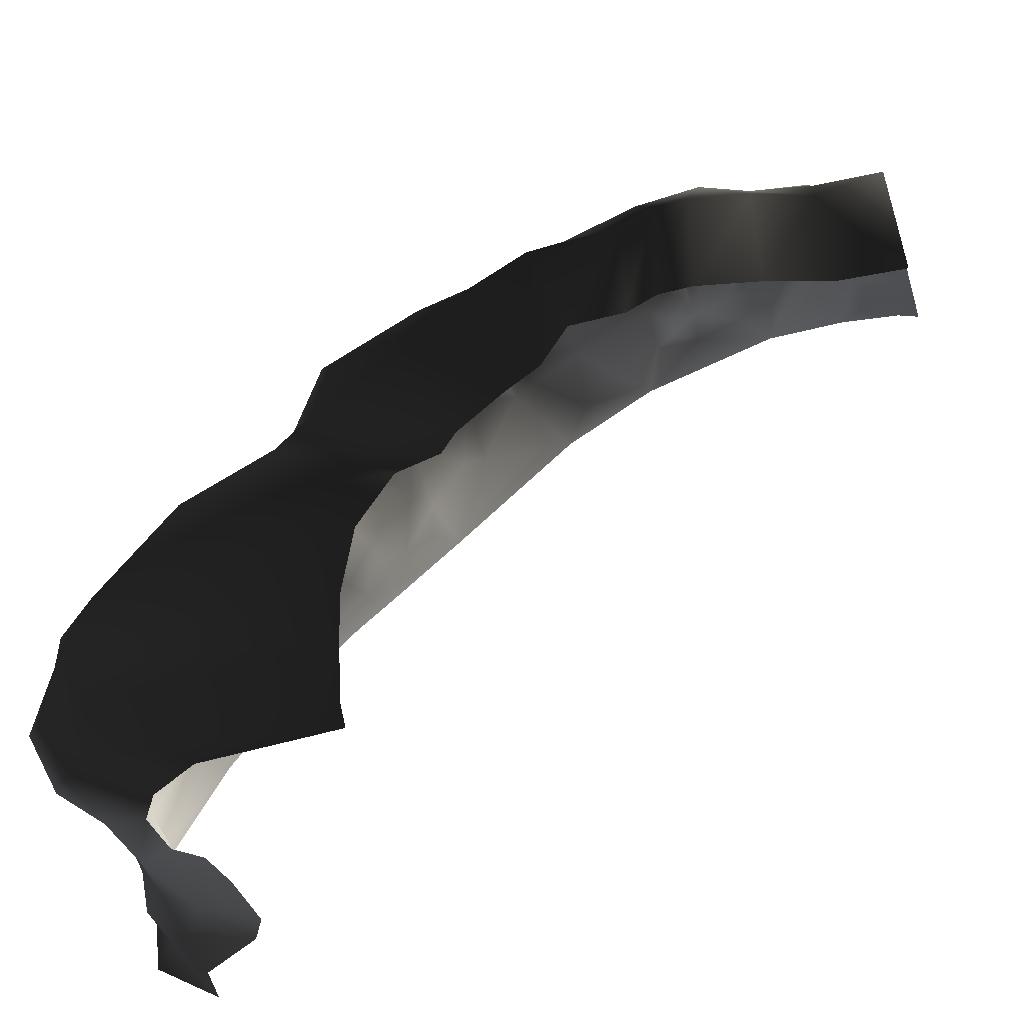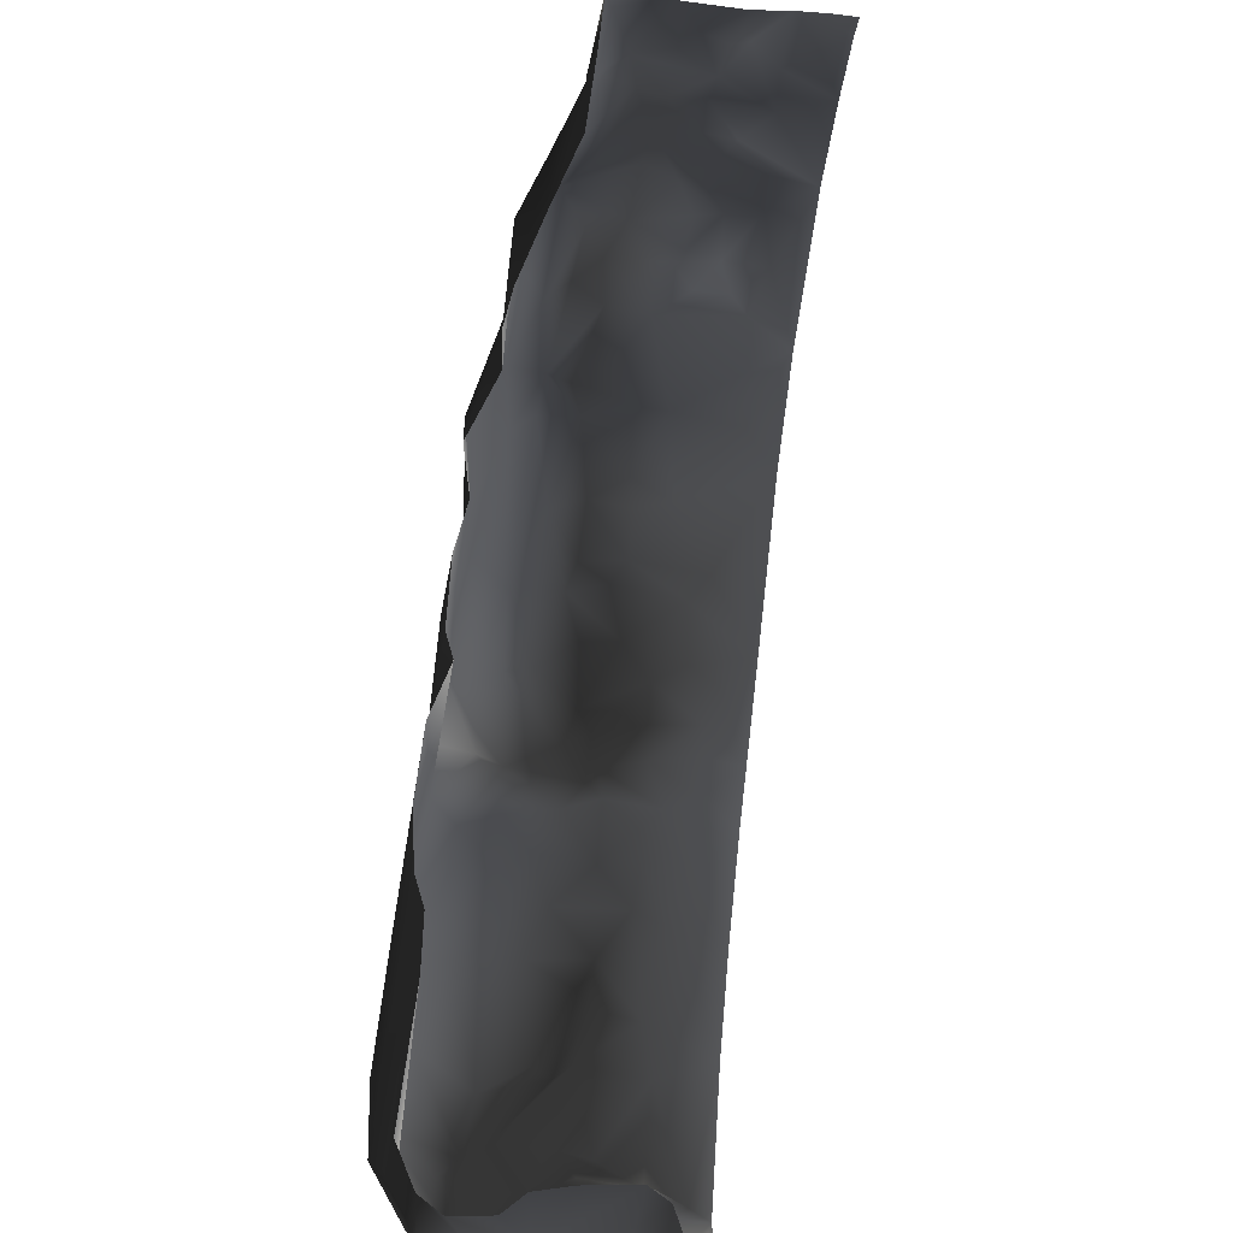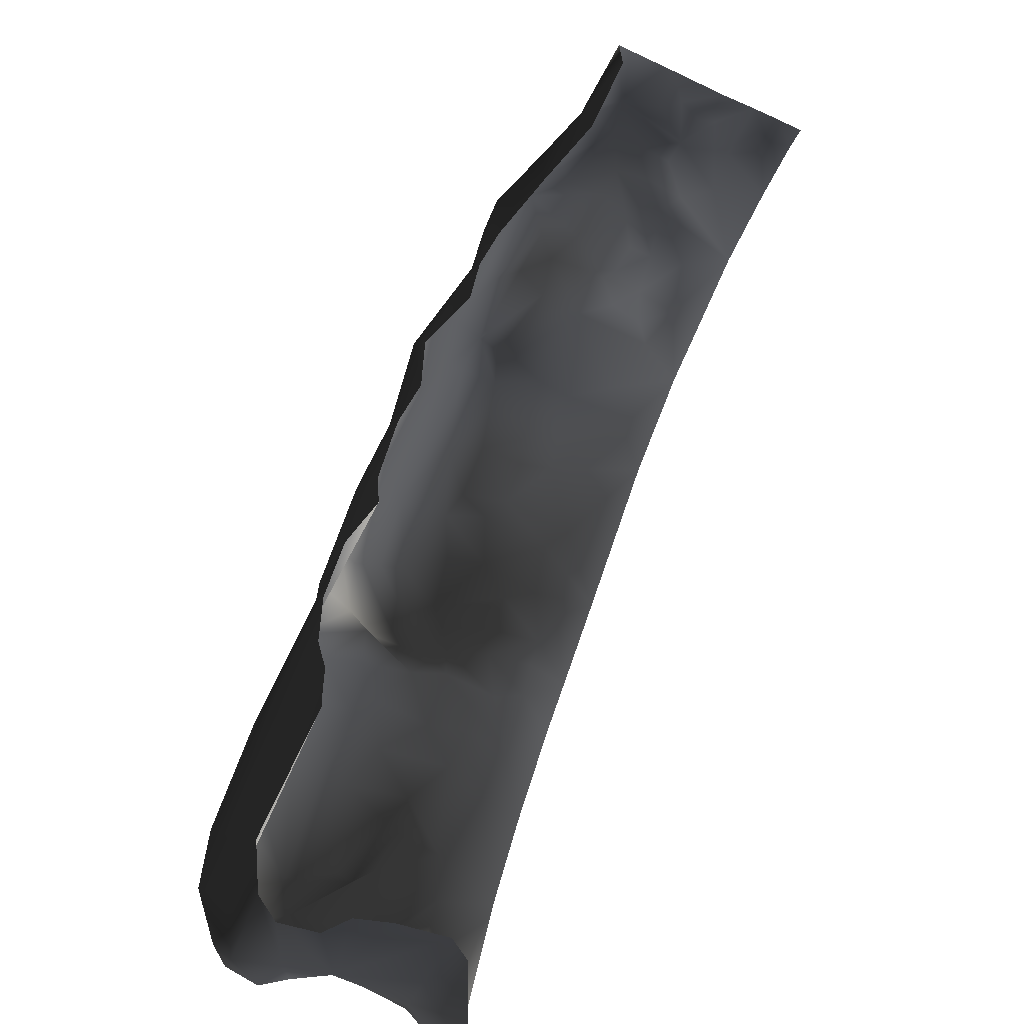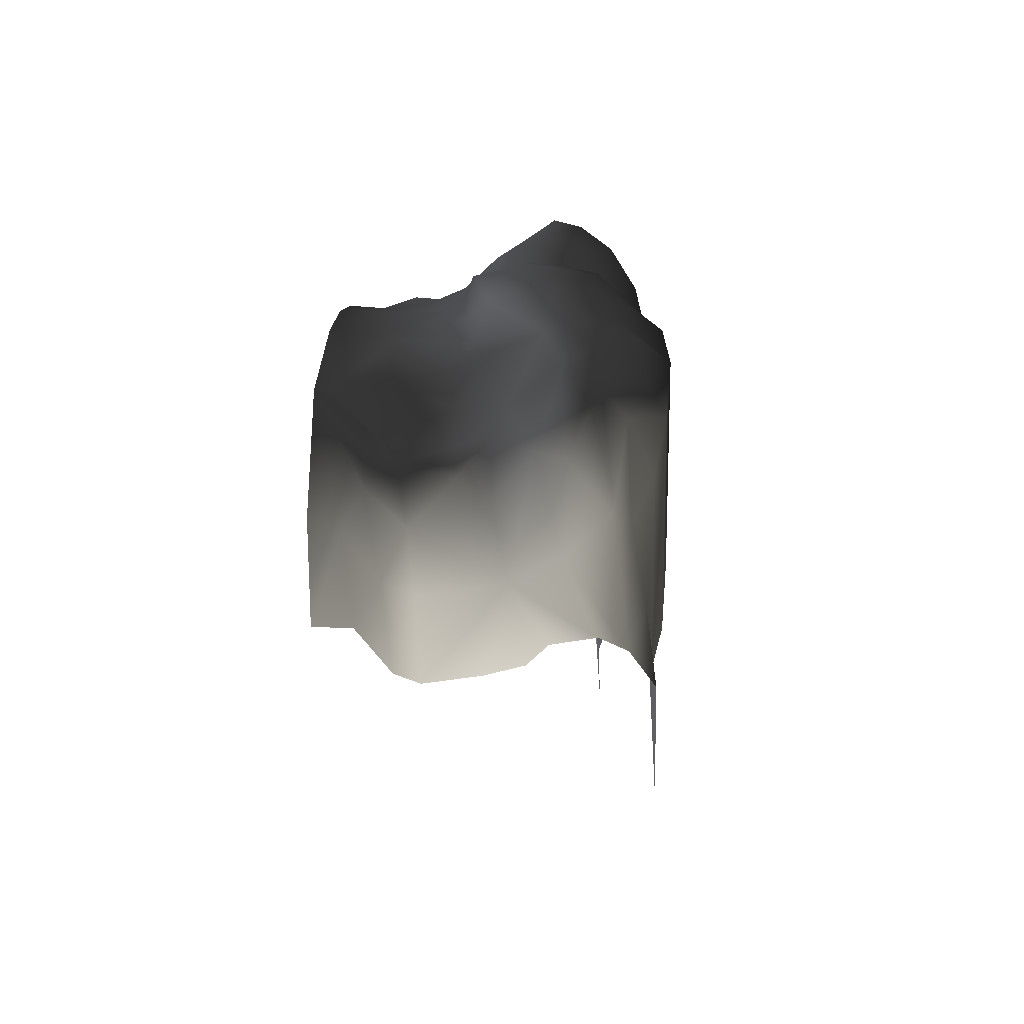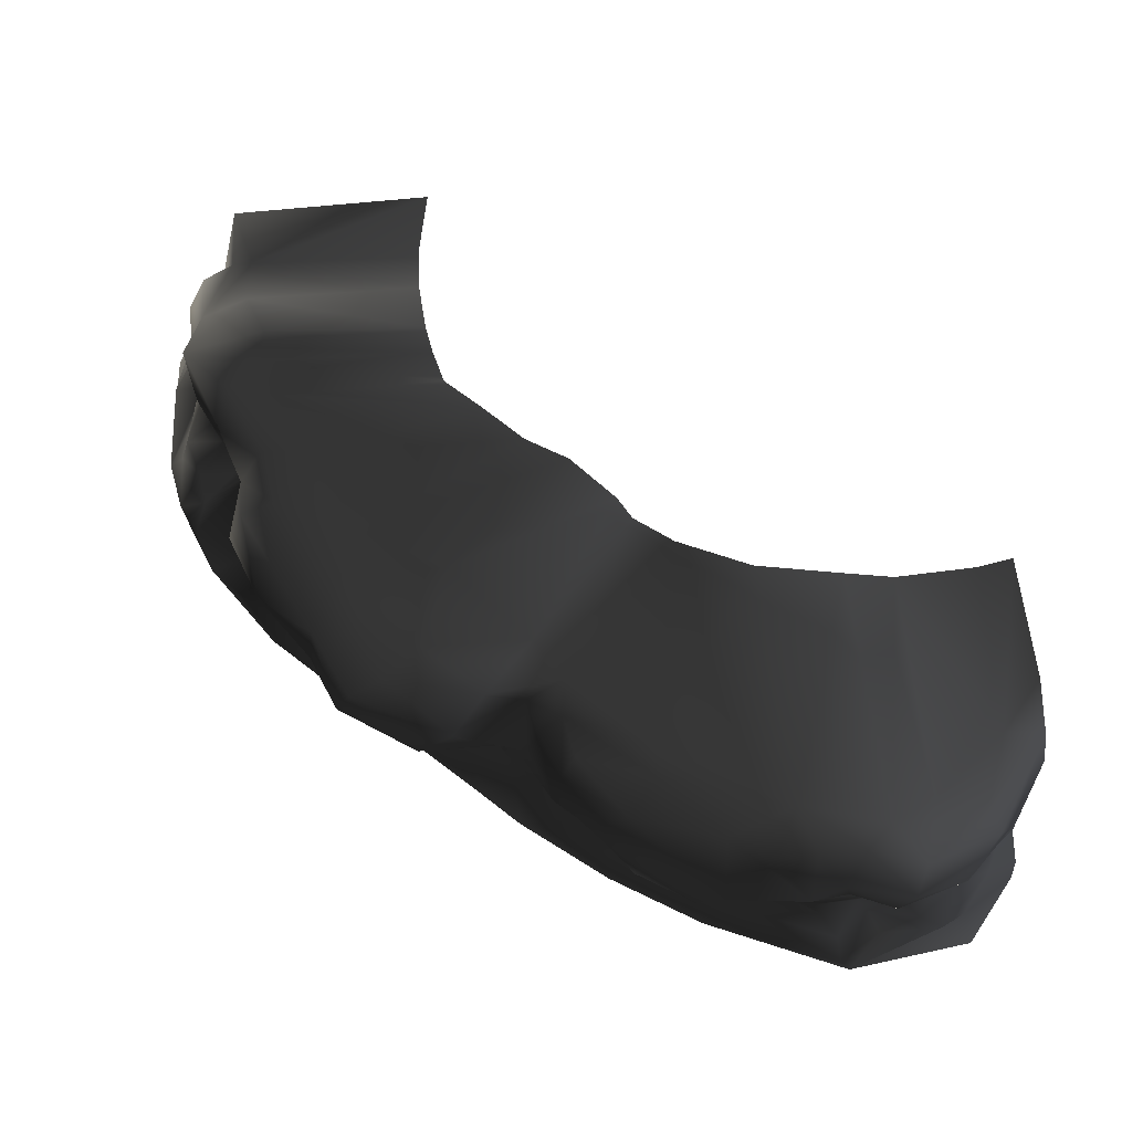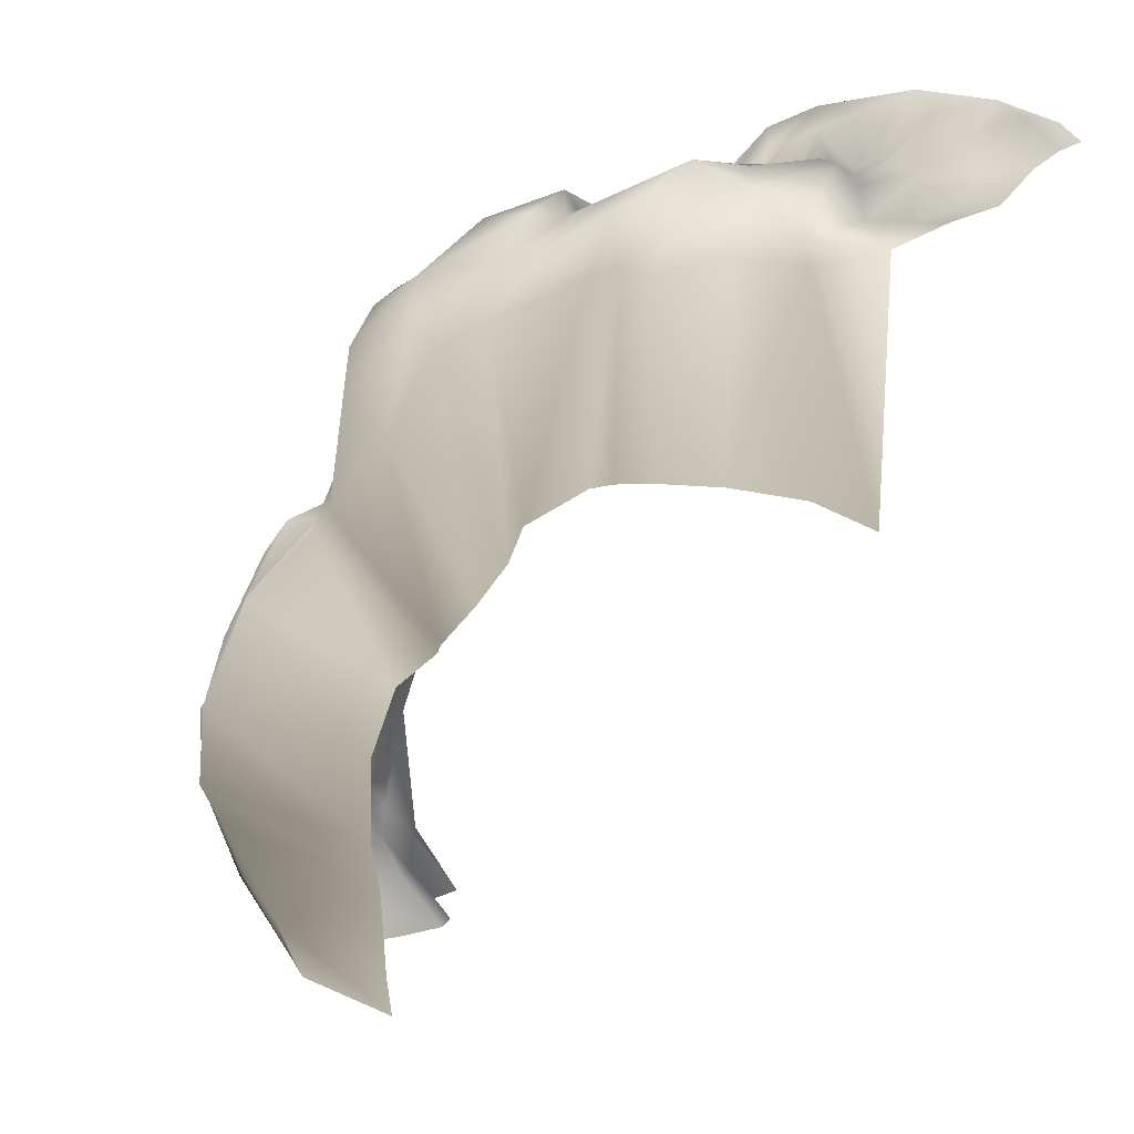
<metadata>
{"format":"obj","ext":"obj","renderer":"f3d","projection":"perspective","resolution":1024,"background":"white","views":[{"elev":-54.3,"azim":17.2,"up":"+Y"},{"elev":-65.0,"azim":80.5,"up":"+Y"},{"elev":-73.8,"azim":64.2,"up":"+Y"},{"elev":-43.6,"azim":-88.2,"up":"+Y"},{"elev":57.9,"azim":-95.1,"up":"+Z"},{"elev":13.0,"azim":46.6,"up":"+Y"}]}
</metadata>
<code>
v 5.128 3.3 1.694
v 4.813 4.057 0.35
v 5.398 3.42 1.482
v 5.658 3.883 1.051
v 5.907 3.989 0.35
v 5.788 3.45 1.884
v 5.45 3.29 2.058
v 6.12 3.311 1.859
v 6.591 3.31 1.558
v 6.236 3.702 1.126
v 6.463 3.874 0.6772
v 7 3.378 1.135
v 6.717 3.792 0.35
v 7 3.54 0.7161
v 7 3.613 0.35
v 4.493 3.797 0.9756
v 4.419 3.669 1.461
v 3.894 3.495 1.403
v 4.076 3.127 1.895
v 3.791 3.857 0.7675
v 3.931 3.03 2.021
v 3.644 2.971 1.72
v 3.371 2.65 2.156
v 3.52 3.447 1.218
v 3.227 3.608 0.9552
v 2.565 2.864 1.208
v 2.192 2.753 1.741
v 2.083 2.895 0.8124
v 1.21 2.377 1.527
v 2.94 3.47 0.35
v 1.396 2.462 2.086
v 2.249 2.583 2.188
v 2.413 2.539 2.736
v 1.887 2.949 2.761
v 3.392 2.686 2.725
v 1.025 2.499 2.544
v 1.688 2.622 0.35
v 3.847 3.017 2.818
v 3.923 2.941 2.422
v 4.252 3.358 2.589
v 4.077 3.348 3.072
v 4.486 3.458 3.44
v 4.967 3.323 2.547
v 4.824 3.339 2.083
v 4.467 3.232 1.847
v 5.347 3.465 2.493
v 5.037 3.41 1.987
v 3.495 3.06 3.14
v 2.425 2.728 3.258
v 2.367 2.707 2.957
v 1.887 2.734 3.296
v 1.833 2.272 3.604
v -0.007119 1.866 3.327
v 0.7849 2.571 2.975
v 0.529 1.45 3.816
v -0.8933 0.9912 3.591
v -0.9009 1.446 3.212
v -1.496 0.1931 3.081
v -1.347 0.6498 2.472
v -1.155 -0.2364 3.449
v -1.128 -0.7351 3.19
v -1.429 -0.7273 2.396
v -1.197 -0.4703 2.174
v -1.272 -1.216 3.902
v -0.7685 -0.8681 4.034
v -0.6503 0.5021 3.886
v 0.3432 0.1049 4.077
v -1.592 -1.166 3.559
v -2.388 -2.228 4.093
v -1.264 -0.6546 1.959
v -1.914 -1.013 1.918
v -1.414 -0.9597 1.527
v -1.914 -0.9365 2.692
v -1.527 -0.8748 3.066
v -1.245 -0.741 1.24
v -2.113 -1.101 2.958
v -2.402 -1.266 2.381
v -2.922 -1.607 2.591
v -2.791 -1.52 2.944
v -2.935 -1.837 3.367
v -2.182 -1.271 3.573
v -2.661 -2.21 3.817
v -3.438 -2.955 3.651
v -3.907 -2.914 2.921
v -3.313 -3.764 4.105
v -2.129 -1.531 1.475
v -2.643 -1.841 1.812
v -3.029 -1.941 1.945
v -3.672 -2.605 2.366
v -3.558 -2.956 2.13
v -2.87 -2.523 1.847
v -3.17 -3.204 1.967
v -3.878 -3.854 2.745
v -4.066 -3.922 3.017
v -2.87 -2.64 1.244
v -3.72 -4.008 2.119
v -3.645 -4.215 1.651
v -3.216 -3.223 1.08
v -3.752 -4.472 1.104
v -3.851 -4.546 0.5931
v -3.088 -2.872 0.35
v -2.278 -1.662 0.9116
v -1.669 -1.243 1.458
v -2.344 -1.709 0.35
v -1.814 -1.079 0.7837
v -3.895 -4.679 0.35
v -3.645 -5.041 0.8794
v -3.4 -4.928 1.045
v -3.615 -5.523 1.225
v -3.553 -5.218 1.794
v -3.574 -4.669 1.836
v -3.752 -4.875 2.354
v -3.727 -5.261 2.187
v -3.825 -5.591 2.626
v -3.352 -5.847 2.179
v -3.021 -6.664 2.343
v -3.249 -6.516 2.895
v -3.257 -6.088 1.315
v -3.524 -5.63 1.842
v -2.731 -6.541 1.378
v -2.978 -6.574 1.042
v -3.64 -5.879 0.8978
v -3.384 -6.226 0.6611
v -2.781 -7 0.7758
v -2.051 -7 1.128
v -2.808 -7 0.35
v -3.669 -6.308 0.35
v -1.881 -7 1.406
v -1.991 -7 2.051
v -2.142 -7 2.498
v -2.553 -7 3.236
v -2.334 -7 3.551
v -2.457 -7 2.738
v -3.571 -6.244 3.421
v -3.936 -5.843 2.962
v -4.242 -5.13 3.332
v -3.966 -5.276 3.592
v -4.197 -4.954 2.905
v -4.022 -4.337 3.251
v -3.808 -4.56 3.798
v -3.828 -3.978 3.788
v -3.575 -4.871 4.01
v -3.259 -5.438 3.859
v -3.219 -6.132 3.604
v -2.38 -6.452 3.75
v -3.708 -3.493 3.529
v -3.978 -4.399 2.955
v -1.741 -7 3.839
v 8.474e-06 -7 3.839
v -0.09345 -6.523 3.839
v -0.136 -4.808 4.01
v -0.1577 -5.462 3.859
v 0.0185 -3.685 4.105
v 0.4704 -2.754 4.093
v 0.9824 -2.287 3.902
v 1.219 -2.106 4.034
v 1.848 -1.553 4.077
v 1.072 1.229 3.978
v 2.162 1.652 4.138
v 2.569 2.403 3.737
v 3.376 2.211 3.835
v 3.626 2.832 3.743
v 3.902 2.364 3.903
v 3.253 3.004 3.409
v 4.376 2.314 3.923
v 5.192 2.554 3.621
v 5.177 3.215 3.297
v 4.899 3.397 3.043
v 5.815 3.444 2.755
v 5.822 3.22 2.396
v 6.306 2.94 2.902
v 5.949 3.201 3.167
v 6.021 2.778 3.363
v 7 2.739 3.311
v 7 2.935 2.449
v 6.479 2.864 2.395
v 6.025 2.495 3.369
v 6.658 3.019 2.14
v 6.533 3.218 1.777
v 6.673 3.105 1.693
v 7 0.0001263 3.384
v 6.092 0.1686 3.369
v 5.182 0.2082 3.621
v 4.304 0.1575 3.848
v 3.837 0.08541 3.903
v 3.406 -0.03277 3.835
v 2.703 -0.5043 4.138
v 2.281 -1.008 3.978
v 7 3.051 1.654
v -0.3016 0.5258 1.562
v -0.5551 0.1296 0.9061
v -0.1234 0.7471 1.155
v -0.7077 0.245 1.526
v -1.109 0.6176 2.131
v -1.059 -0.3347 2.048
v -0.8483 -0.3911 1.513
v -0.8297 -0.1099 0.8945
v -1.115 -0.5767 0.8714
v -0.968 0.9033 2.319
v -0.8668 1.63 2.871
v -0.441 1.618 2.389
v 0.03043 1.947 2.643
v -0.1862 1.266 1.927
v 0.3588 1.486 1.23
v 0.3066 1.751 2.151
v 0.6435 1.743 1.973
v 0.3663 2.113 2.542
v 0.5835 1.83 0.9735
v 0.02636 0.8758 0.35
v -0.2289 0.5536 0.779
v -0.9026 -0.0677 0.35
v 1.112 2.205 1.985
v -1.441 -0.5999 0.35
g P_DF_SetA_Scarp_03_(9)_654_15
f 1 3 2
f 2 3 4
f 5 2 4
f 6 4 3
f 3 7 6
f 3 1 7
f 8 4 6
f 9 4 8
f 10 4 9
f 10 5 4
f 11 5 10
f 10 12 11
f 9 12 10
f 11 13 5
f 11 14 13
f 11 12 14
f 14 15 13
f 2 16 1
f 17 1 16
f 17 16 18
f 18 19 17
f 20 18 16
f 19 18 21
f 21 18 22
f 21 22 23
f 22 24 23
f 18 24 22
f 18 20 24
f 24 25 23
f 20 25 24
f 25 26 23
f 26 27 23
f 27 26 28
f 27 28 29
f 30 26 25
f 25 20 30
f 30 28 26
f 2 30 20
f 27 29 31
f 31 32 27
f 23 27 32
f 23 32 33
f 33 32 34
f 32 31 34
f 35 23 33
f 36 34 31
f 37 29 28
f 30 37 28
f 38 23 35
f 39 23 38
f 40 39 38
f 41 40 38
f 40 41 42
f 43 40 42
f 43 44 40
f 45 40 44
f 45 19 40
f 19 39 40
f 43 46 44
f 47 44 46
f 17 44 47
f 45 44 17
f 19 45 17
f 48 38 35
f 48 41 38
f 48 35 49
f 50 49 35
f 49 50 34
f 51 49 34
f 51 52 49
f 51 53 52
f 53 51 54
f 51 34 54
f 52 53 55
f 55 53 56
f 53 57 56
f 57 58 56
f 57 59 58
f 58 60 56
f 58 61 60
f 58 62 61
f 58 63 62
f 59 63 58
f 64 60 61
f 65 60 64
f 66 60 65
f 56 60 66
f 55 56 66
f 66 65 67
f 67 55 66
f 61 68 64
f 69 64 68
f 62 63 70
f 62 70 71
f 72 71 70
f 73 62 71
f 73 74 62
f 61 62 74
f 68 61 74
f 75 72 70
f 73 76 74
f 76 68 74
f 71 77 73
f 78 73 77
f 79 73 78
f 73 79 76
f 80 76 79
f 81 76 80
f 76 81 68
f 82 81 80
f 69 68 82
f 68 81 82
f 82 80 83
f 83 80 84
f 79 84 80
f 78 84 79
f 85 82 83
f 71 86 77
f 87 77 86
f 87 78 77
f 87 88 78
f 78 88 89
f 84 78 89
f 90 89 88
f 90 84 89
f 90 88 91
f 91 88 87
f 92 90 91
f 93 90 92
f 90 93 84
f 93 94 84
f 94 83 84
f 86 95 87
f 87 95 91
f 92 91 95
f 96 93 92
f 97 96 92
f 92 98 97
f 95 98 92
f 98 99 97
f 98 100 99
f 101 100 98
f 101 98 95
f 102 95 86
f 102 101 95
f 86 103 102
f 104 101 102
f 102 103 105
f 104 102 105
f 101 106 100
f 100 106 107
f 108 100 107
f 108 99 100
f 109 108 107
f 108 109 110
f 111 108 110
f 99 108 111
f 99 111 97
f 110 112 111
f 96 111 112
f 97 111 96
f 112 110 113
f 112 113 114
f 114 113 115
f 115 116 114
f 117 114 116
f 115 118 116
f 119 118 115
f 115 113 119
f 118 119 109
f 110 119 113
f 119 110 109
f 116 118 120
f 121 120 118
f 121 118 122
f 122 118 109
f 123 121 122
f 124 121 123
f 121 124 125
f 121 125 120
f 123 126 124
f 126 123 127
f 106 123 122
f 123 106 127
f 125 128 120
f 116 120 128
f 116 128 129
f 116 129 130
f 116 131 117
f 131 132 117
f 107 106 122
f 109 107 122
f 133 131 116
f 133 116 130
f 132 134 117
f 117 134 135
f 134 136 135
f 134 137 136
f 138 135 136
f 139 138 136
f 140 139 136
f 140 136 137
f 139 140 141
f 139 141 94
f 140 85 141
f 140 142 85
f 137 142 140
f 137 143 142
f 144 143 137
f 144 137 134
f 145 143 144
f 145 144 132
f 132 144 134
f 85 146 141
f 141 146 94
f 114 135 138
f 147 139 94
f 139 147 138
f 112 138 147
f 112 114 138
f 147 93 112
f 93 147 94
f 94 146 83
f 85 83 146
f 132 148 145
f 96 112 93
f 145 148 149
f 149 150 145
f 85 142 151
f 152 151 142
f 145 150 152
f 142 143 152
f 152 143 145
f 135 114 117
f 151 153 85
f 69 85 153
f 85 69 82
f 153 154 69
f 64 69 154
f 154 155 64
f 65 64 155
f 155 156 65
f 67 65 156
f 156 157 67
f 158 67 157
f 158 55 67
f 52 55 158
f 52 158 159
f 160 52 159
f 159 161 160
f 161 162 160
f 162 161 163
f 163 42 162
f 42 164 162
f 164 160 162
f 160 164 49
f 160 49 52
f 42 163 165
f 166 42 165
f 166 167 42
f 167 168 42
f 167 169 168
f 46 168 169
f 169 170 46
f 171 170 169
f 171 8 170
f 171 169 172
f 169 167 172
f 171 172 173
f 172 167 173
f 174 171 173
f 174 175 171
f 176 171 175
f 176 8 171
f 177 167 166
f 167 177 173
f 174 173 177
f 7 46 170
f 178 176 175
f 176 178 8
f 178 179 8
f 9 8 179
f 46 43 168
f 7 1 46
f 1 47 46
f 1 17 47
f 178 180 179
f 179 180 9
f 12 9 180
f 181 174 177
f 177 182 181
f 183 182 177
f 177 166 183
f 184 183 166
f 166 165 184
f 185 184 165
f 165 163 185
f 186 185 163
f 163 161 186
f 187 186 161
f 161 159 187
f 188 187 159
f 159 158 188
f 157 188 158
f 12 180 189
f 189 180 178
f 189 178 175
f 190 192 191
f 193 190 191
f 193 194 190
f 194 193 195
f 195 63 194
f 196 195 193
f 191 196 193
f 196 191 197
f 196 197 198
f 63 59 194
f 59 199 194
f 194 199 190
f 200 199 59
f 200 201 199
f 201 200 202
f 203 201 202
f 199 201 203
f 203 192 190
f 199 203 190
f 53 202 200
f 203 204 192
f 205 203 202
f 204 203 205
f 206 204 205
f 205 207 206
f 202 207 205
f 206 208 204
f 208 209 204
f 208 37 209
f 204 209 192
f 200 57 53
f 200 59 57
f 210 192 209
f 211 210 209
f 210 211 191
f 192 210 191
f 207 36 206
f 206 36 212
f 29 206 212
f 29 37 208
f 29 208 206
f 54 36 207
f 34 36 54
f 54 207 202
f 202 53 54
f 197 191 211
f 198 197 211
f 198 211 213
f 105 198 213
f 198 105 75
f 75 105 72
f 72 105 103
f 31 212 36
f 31 29 212
f 196 198 75
f 195 196 75
f 75 70 195
f 63 195 70
f 71 72 103
f 71 103 86
f 105 213 104
f 2 20 16
f 168 43 42
f 42 41 164
f 164 41 48
f 164 48 49
f 6 7 170
f 6 170 8
f 50 33 34
f 50 35 33
f 39 19 21
f 21 23 39

</code>
